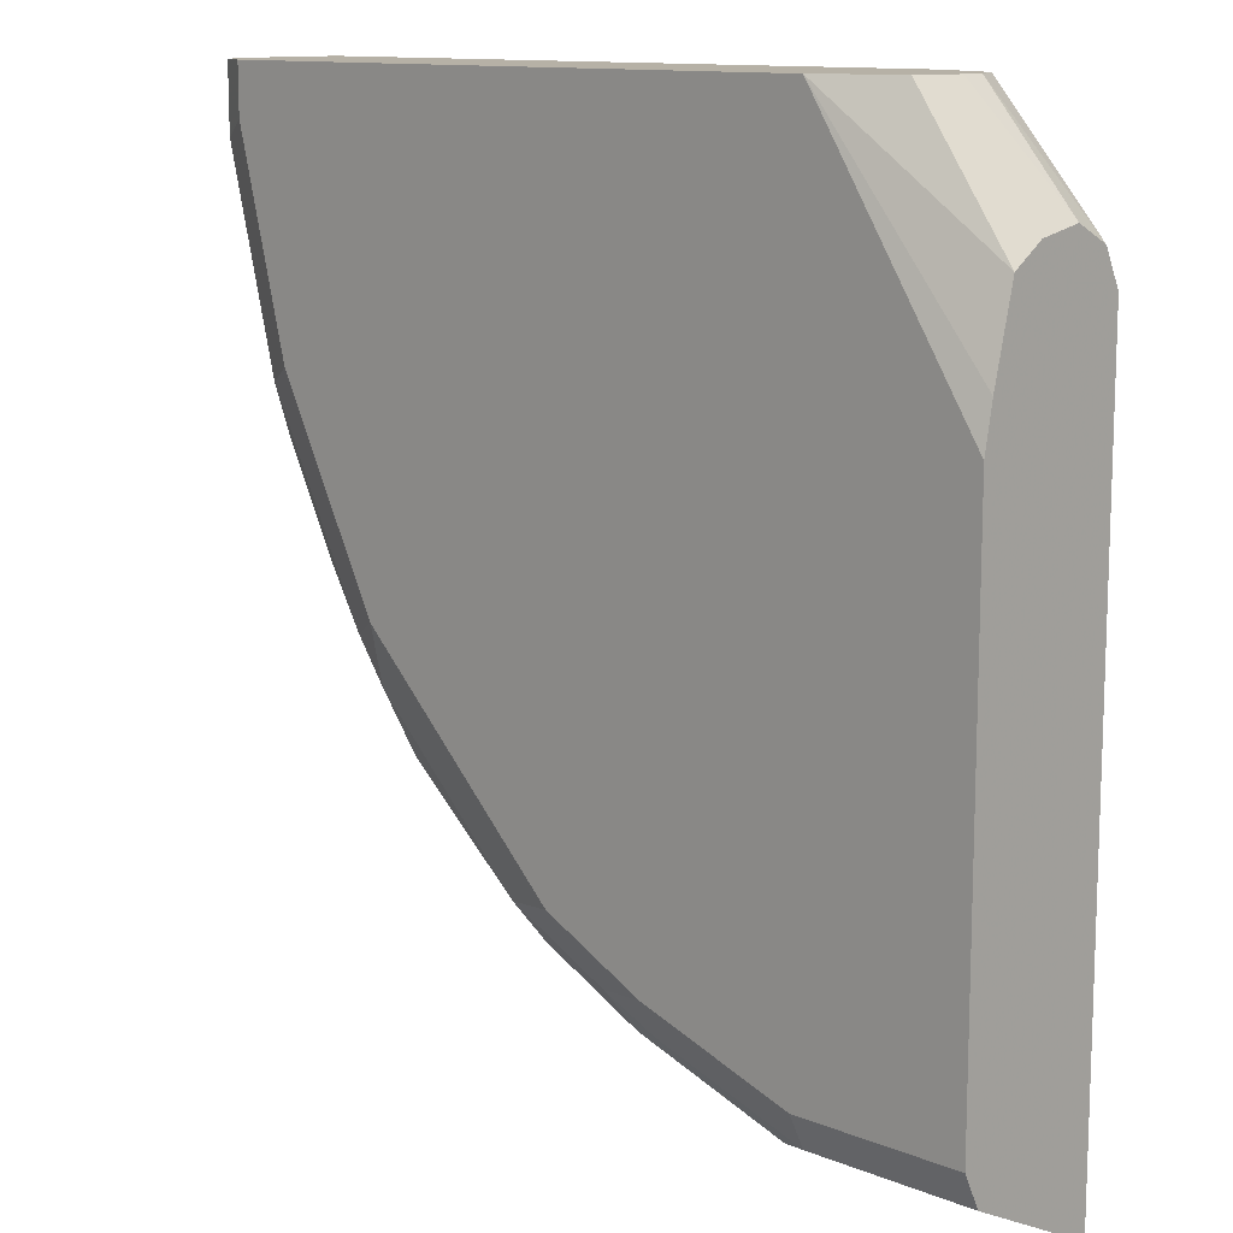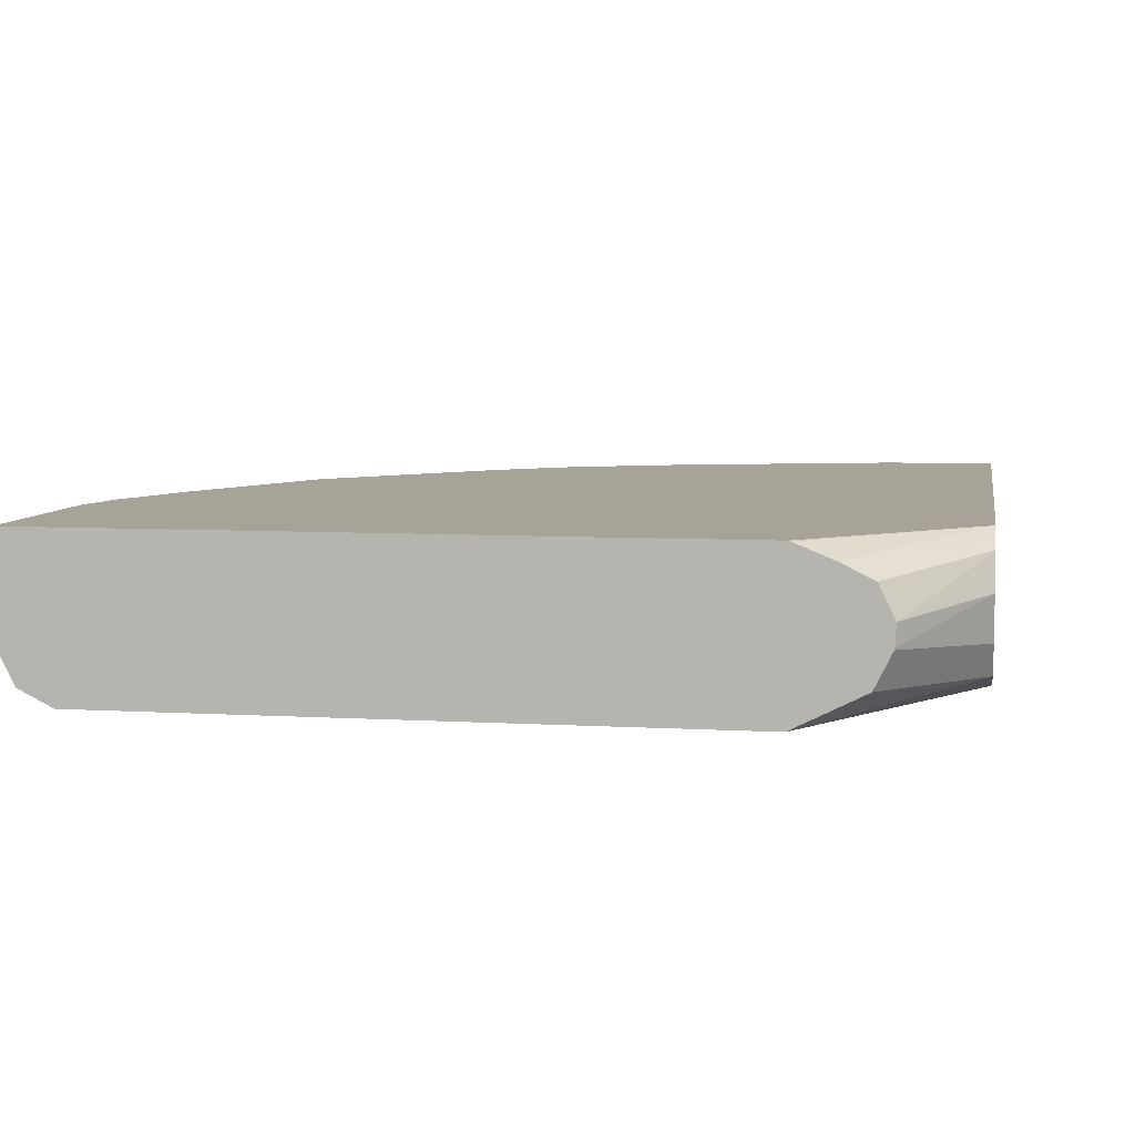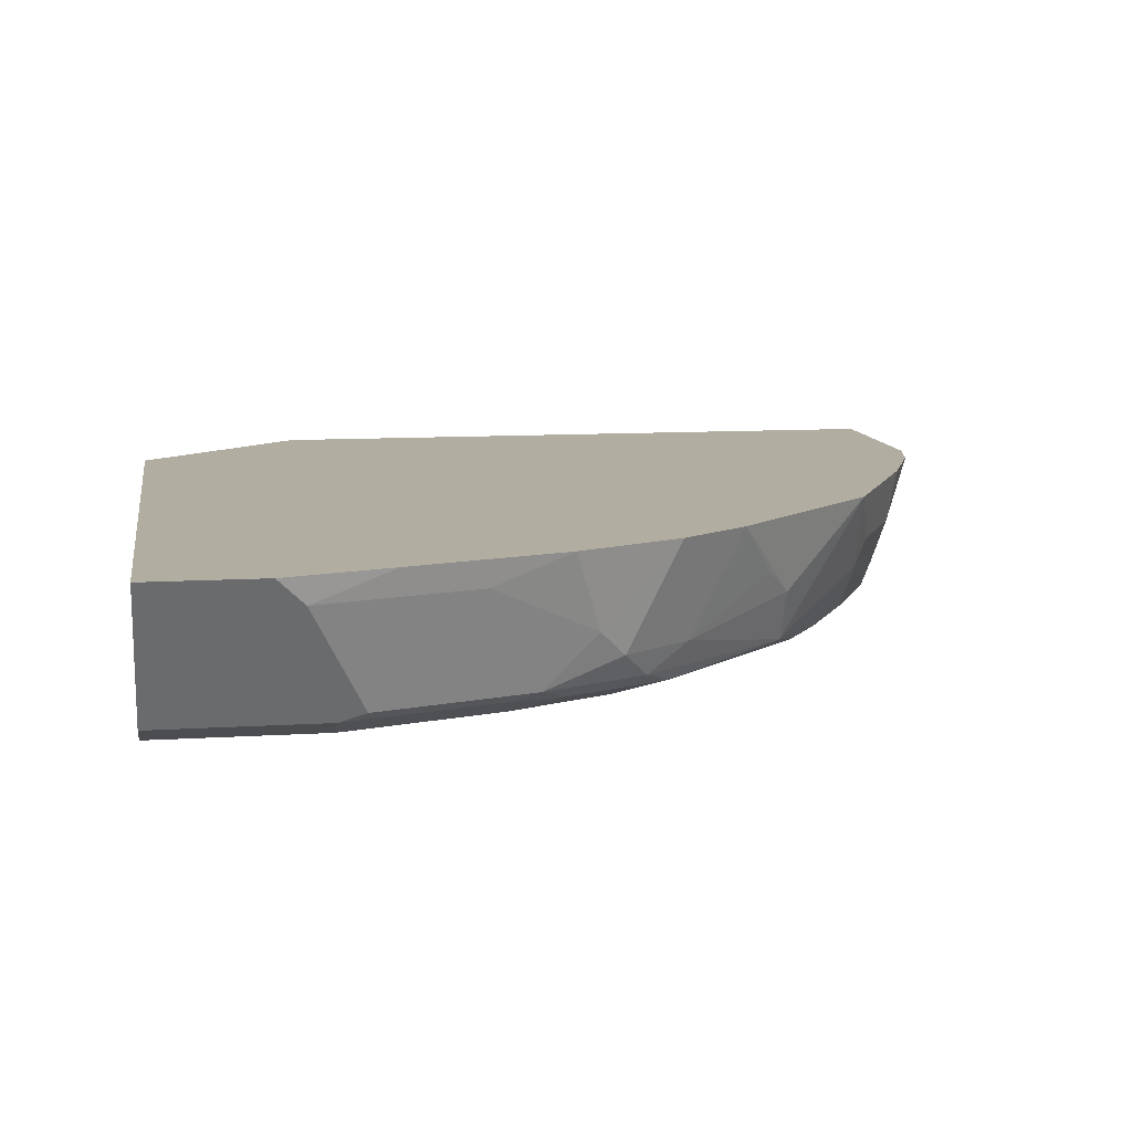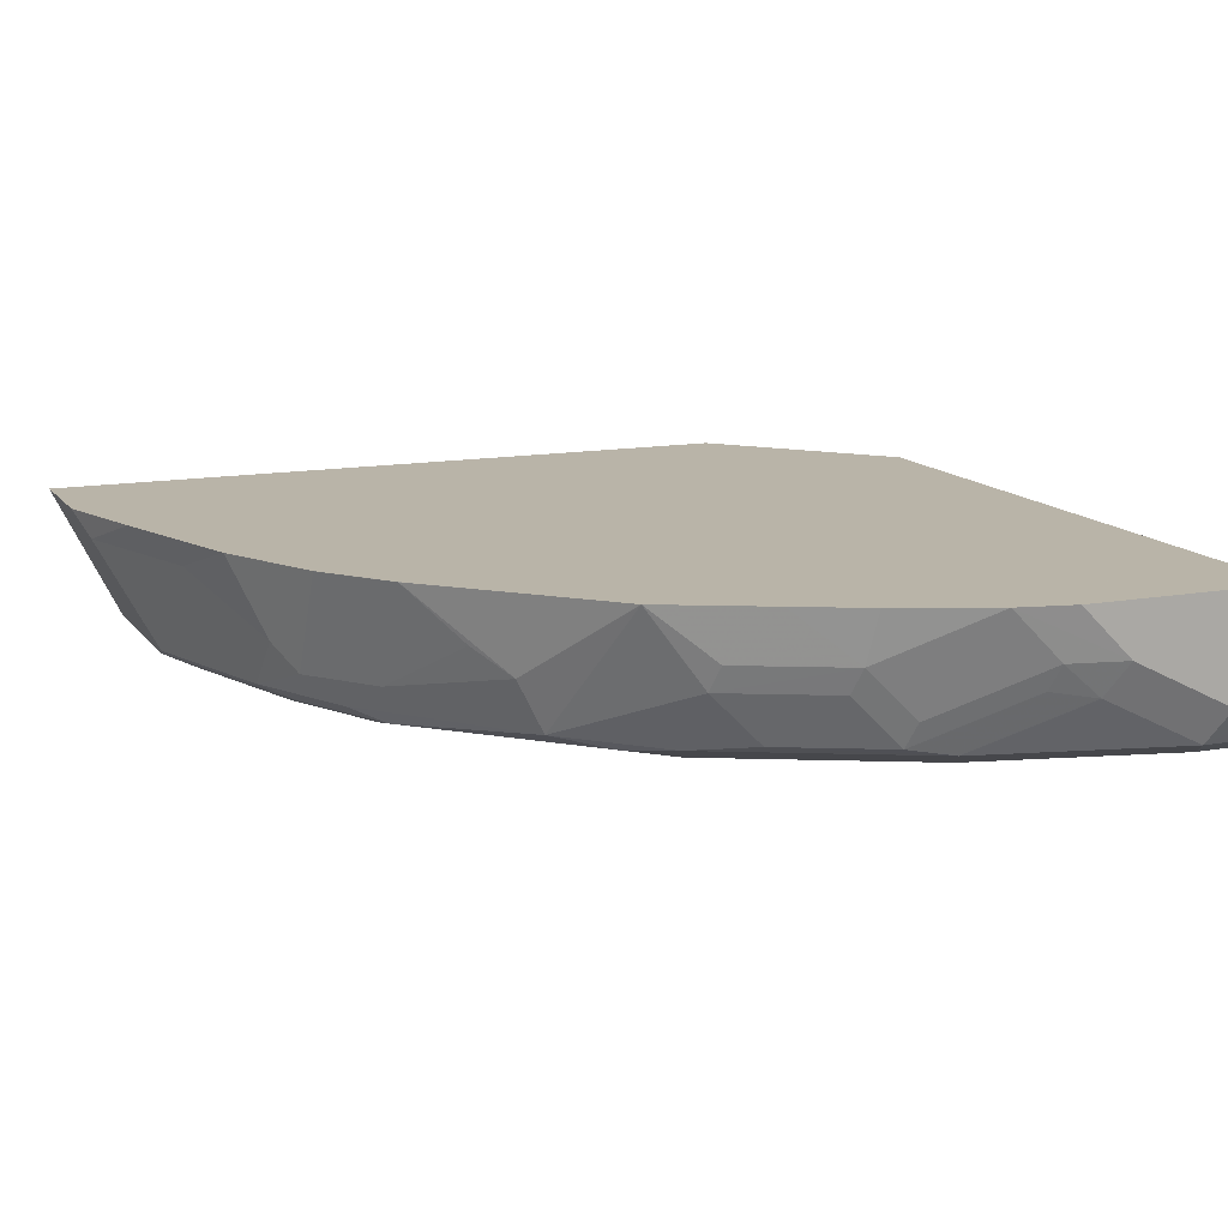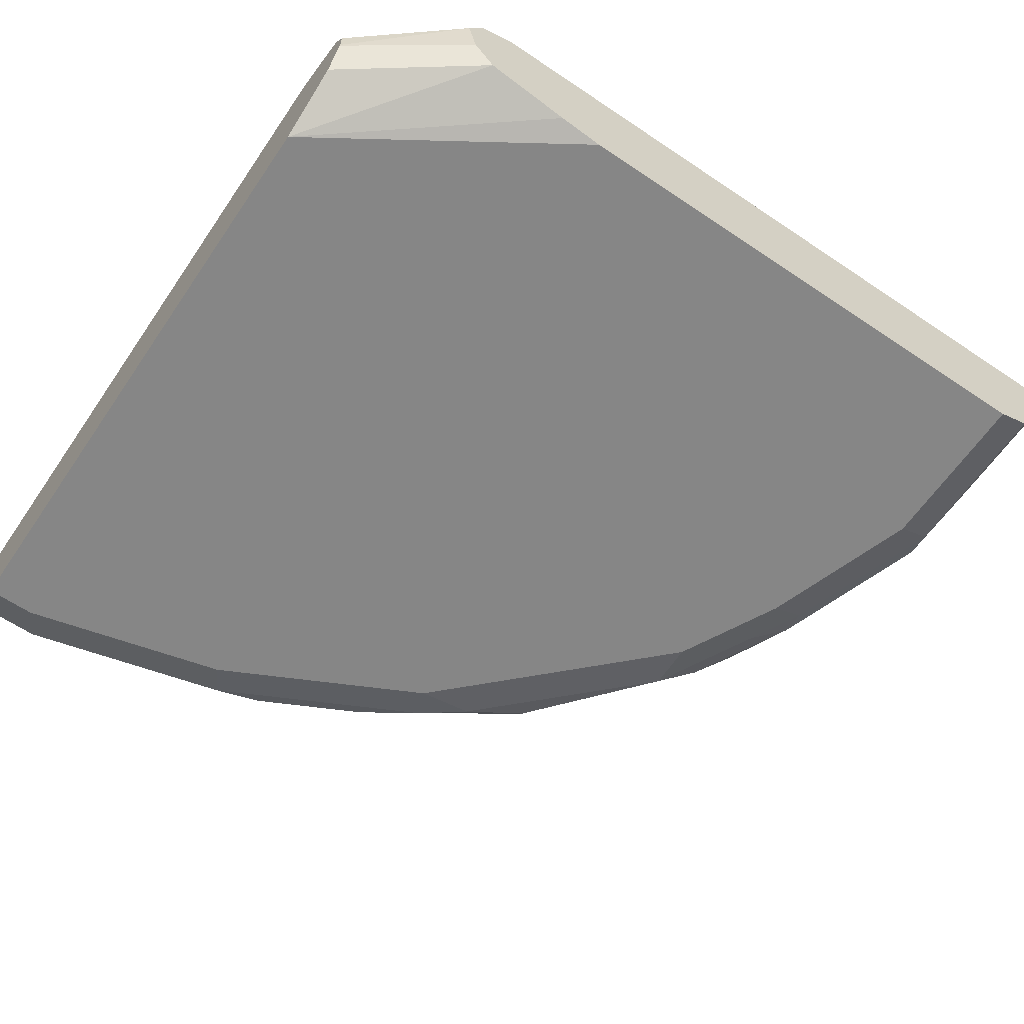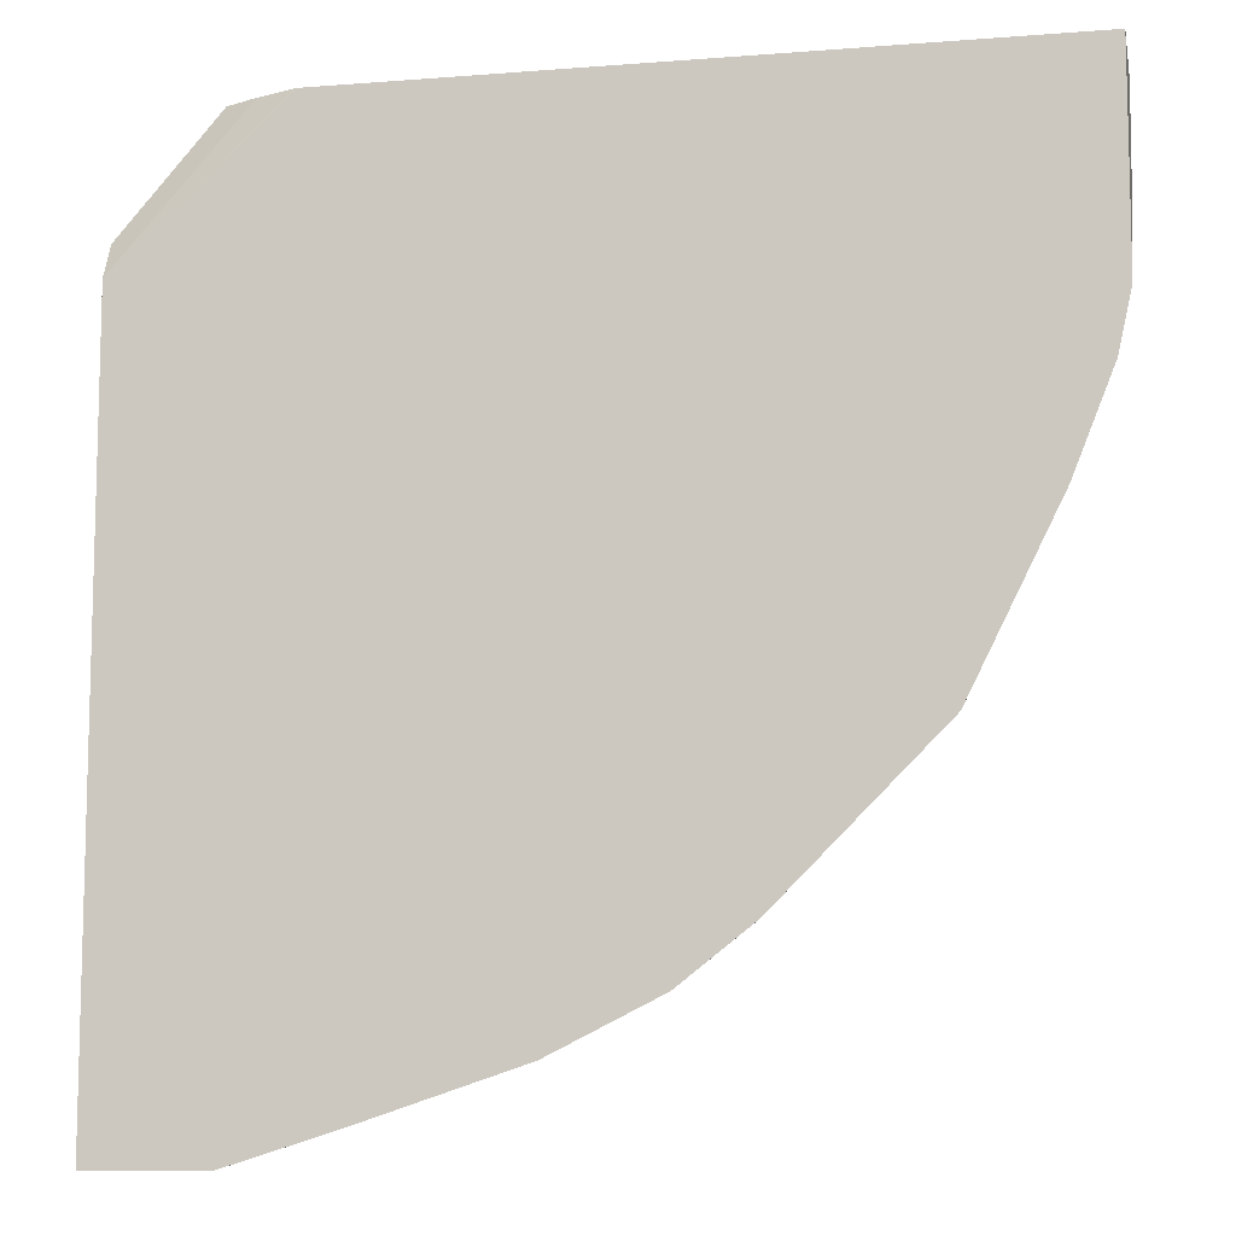
<metadata>
{"format":"obj","ext":"obj","renderer":"f3d","projection":"perspective","resolution":1024,"background":"white","views":[{"elev":12.1,"azim":43.5,"up":"+Z"},{"elev":6.7,"azim":9.8,"up":"+Y"},{"elev":10.3,"azim":170.9,"up":"+Y"},{"elev":13.3,"azim":-112.7,"up":"+Y"},{"elev":-62.0,"azim":55.7,"up":"+Y"},{"elev":-9.5,"azim":-168.5,"up":"+Z"}]}
</metadata>
<code>
v -0.5637 -0.4578 -0.001752
v -0.5636 -0.5284 -0.001752
v -0.4582 -0.4578 -0.001752
v -0.5637 -0.4578 -0.07043
v -0.5636 -0.5284 -0.03524
v -0.5619 -0.5319 -0.001752
v -0.1057 -0.458 -0.001752
v 0.006661 -0.458 -0.1057
v 0.006661 -0.4578 -0.4582
v -0.5636 -0.4932 -0.1057
v -0.5636 -0.4578 -0.1411
v -0.5519 -0.5519 -0.04699
v -0.5519 -0.5519 -0.001752
v -0.1037 -0.4585 -0.001752
v -0.07849 -0.4688 -0.001752
v 0.006661 -0.4675 -0.08668
v 0.006661 -0.4578 -0.5989
v -0.5548 -0.4578 -0.1806
v -0.5548 -0.4932 -0.1454
v -0.5519 -0.5167 -0.1175
v -0.5284 -0.5637 -0.03524
v -0.5167 -0.5519 -0.1879
v -0.5284 -0.5637 -0.001752
v -0.05672 -0.4795 -0.001752
v 0.006661 -0.4697 -0.08224
v 0.006661 -0.458 -0.5989
v -0.07051 -0.4578 -0.5989
v -0.5284 -0.4578 -0.2468
v -0.5196 -0.4932 -0.251
v -0.5196 -0.5284 -0.2158
v -0.546 -0.5108 -0.1497
v -0.4931 -0.5637 -0.1762
v -0.5108 -0.546 -0.2202
v -0.4756 -0.546 -0.2907
v -0.4462 -0.5519 -0.3288
v -0.4227 -0.5637 -0.317
v -0.1057 -0.5637 -0.001752
v -0.04605 -0.5012 -0.001752
v 0.006661 -0.4887 -0.07271
v 0.006661 -0.5049 -0.5754
v -0.07051 -0.458 -0.5989
v -0.1408 -0.4578 -0.577
v -0.505 -0.4578 -0.2936
v -0.4844 -0.4932 -0.3214
v -0.4756 -0.5108 -0.3259
v -0.5108 -0.5108 -0.2554
v -0.4051 -0.546 -0.3963
v -0.4227 -0.5548 -0.3567
v -0.3875 -0.5637 -0.3523
v 0.006661 -0.5439 -0.0903
v -0.05873 -0.5402 -0.001752
v 0.006661 -0.5637 -0.1762
v 0.006661 -0.5579 -0.1467
v -0.04683 -0.5153 -0.001752
v 0.006661 -0.4932 -0.07049
v 0.006661 -0.5519 -0.5519
v -0.07051 -0.5049 -0.5754
v -0.0881 -0.4756 -0.5901
v -0.1057 -0.5284 -0.5636
v -0.1233 -0.546 -0.5548
v -0.1938 -0.4756 -0.5548
v -0.2465 -0.4578 -0.5417
v -0.4698 -0.4578 -0.364
v -0.4697 -0.458 -0.364
v -0.3875 -0.5548 -0.3919
v -0.4051 -0.5108 -0.4139
v -0.3288 -0.5284 -0.4697
v -0.2994 -0.546 -0.4844
v -0.317 -0.5548 -0.4623
v -0.2818 -0.5637 -0.458
v 0.006661 -0.5227 -0.07616
v -0.047 -0.5167 -0.001752
v 0.006661 -0.5637 -0.5284
v 0.006661 -0.5614 -0.5329
v -0.1057 -0.5519 -0.5519
v -0.229 -0.546 -0.5196
v -0.2643 -0.5108 -0.5196
v -0.2466 -0.458 -0.5416
v -0.3169 -0.4578 -0.5065
v -0.4696 -0.4578 -0.3641
v -0.3992 -0.4578 -0.4346
v -0.364 -0.458 -0.4697
v -0.3875 -0.4932 -0.4359
v -0.2818 -0.5284 -0.5064
v -0.2643 -0.546 -0.502
v -0.2466 -0.5548 -0.4976
v -0.2114 -0.5637 -0.4931
v -0.1057 -0.5637 -0.5284
v -0.2114 -0.5519 -0.5166
v -0.317 -0.458 -0.5064
v -0.3171 -0.4578 -0.5064
v -0.364 -0.4578 -0.4696
f 40 75 57
f 41 57 75
f 41 75 59
f 40 56 75
f 41 59 60
f 41 60 58
f 42 58 61
f 41 58 42
f 42 61 62
f 47 67 68
f 45 63 64
f 45 64 47
f 47 65 48
f 47 64 66
f 47 66 67
f 47 68 69
f 49 65 70
f 38 55 39
f 47 69 65
f 44 63 45
f 38 54 55
f 29 63 44
f 37 52 53
f 26 57 41
f 50 71 51
f 27 41 42
f 28 43 29
f 29 43 63
f 29 44 45
f 29 45 46
f 29 46 33
f 29 33 30
f 30 33 31
f 33 46 34
f 34 46 45
f 34 45 47
f 34 47 35
f 35 47 48
f 35 48 36
f 36 48 65
f 36 65 49
f 37 50 51
f 37 53 50
f 51 71 72
f 76 84 77
f 55 72 71
f 68 85 69
f 69 85 86
f 69 86 70
f 70 86 87
f 73 88 74
f 74 88 75
f 75 88 87
f 75 87 89
f 76 89 86
f 76 86 85
f 76 85 84
f 77 84 90
f 77 90 78
f 79 90 91
f 81 92 82
f 82 92 91
f 82 91 90
f 86 89 87
f 26 40 57
f 68 84 85
f 54 72 55
f 67 84 68
f 67 82 90
f 56 74 75
f 58 60 76
f 58 76 77
f 58 77 61
f 59 75 60
f 60 75 89
f 60 89 76
f 61 77 62
f 62 77 78
f 62 78 90
f 62 90 79
f 63 80 66
f 63 66 64
f 65 69 70
f 66 80 81
f 66 81 82
f 66 82 83
f 66 83 67
f 67 83 82
f 67 90 84
f 25 38 39
f 7 14 8
f 22 36 32
f 1 80 63
f 1 63 43
f 1 43 28
f 1 28 18
f 1 18 11
f 1 11 4
f 1 4 5
f 1 5 2
f 1 81 80
f 2 5 6
f 3 8 9
f 4 10 5
f 4 11 10
f 5 10 12
f 5 12 6
f 6 12 13
f 8 14 15
f 8 15 16
f 3 7 8
f 1 92 81
f 1 91 92
f 1 79 91
f 24 38 25
f 1 2 6
f 1 6 13
f 1 13 23
f 1 23 37
f 1 51 72
f 1 72 54
f 1 54 38
f 1 38 24
f 1 24 15
f 1 15 14
f 1 14 7
f 1 7 3
f 1 3 9
f 1 9 17
f 1 17 27
f 1 27 42
f 1 42 62
f 1 62 79
f 8 16 25
f 8 25 39
f 1 37 51
f 8 55 71
f 18 28 29
f 18 29 19
f 19 29 30
f 19 30 31
f 19 31 20
f 20 31 33
f 20 33 22
f 21 32 36
f 21 36 49
f 21 49 70
f 21 70 87
f 21 87 88
f 21 88 73
f 21 73 52
f 21 37 23
f 22 33 34
f 22 34 35
f 22 35 36
f 8 39 55
f 17 41 27
f 17 26 41
f 21 52 37
f 15 24 25
f 15 25 16
f 8 50 53
f 8 53 52
f 8 52 73
f 8 73 74
f 8 74 56
f 8 56 40
f 8 40 26
f 8 26 17
f 8 71 50
f 10 11 18
f 8 17 9
f 12 22 32
f 12 20 22
f 12 23 13
f 12 32 21
f 12 21 23
f 10 20 12
f 10 19 20
f 10 18 19

</code>
